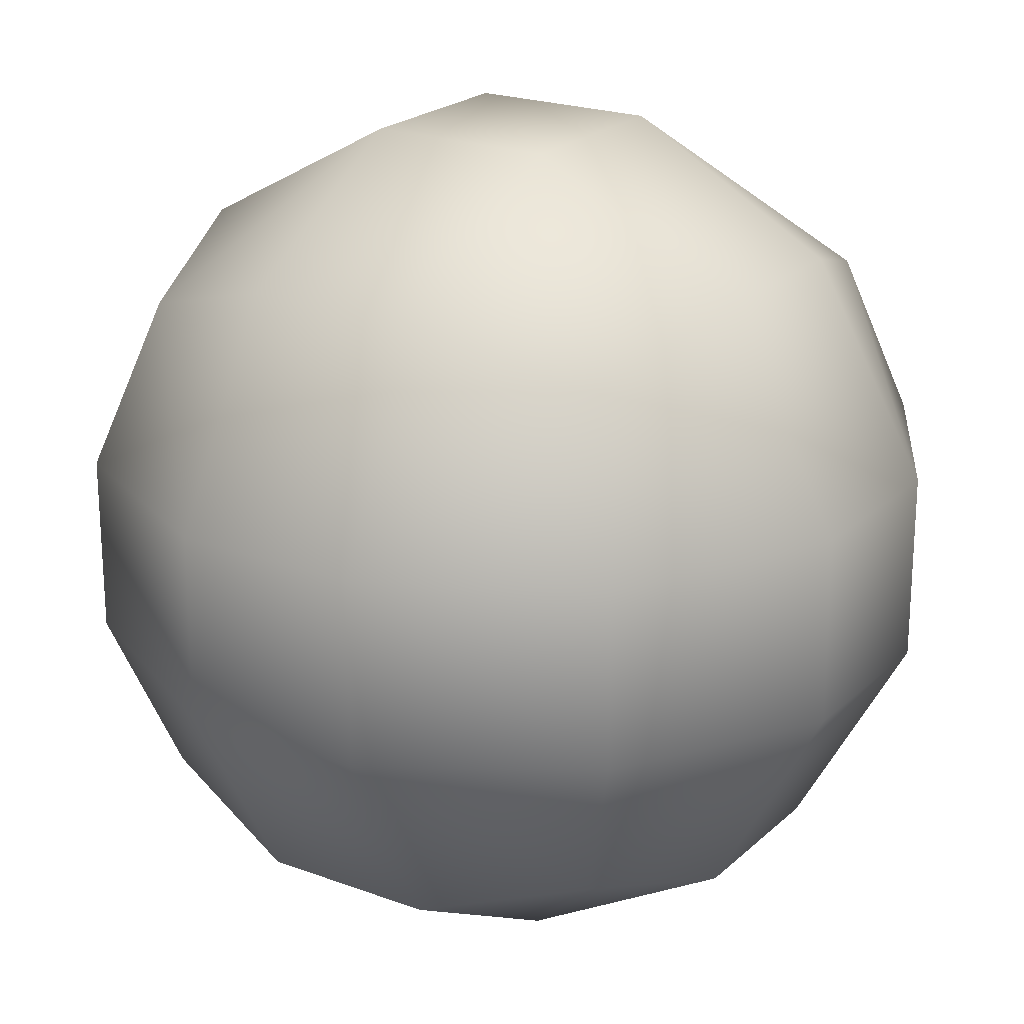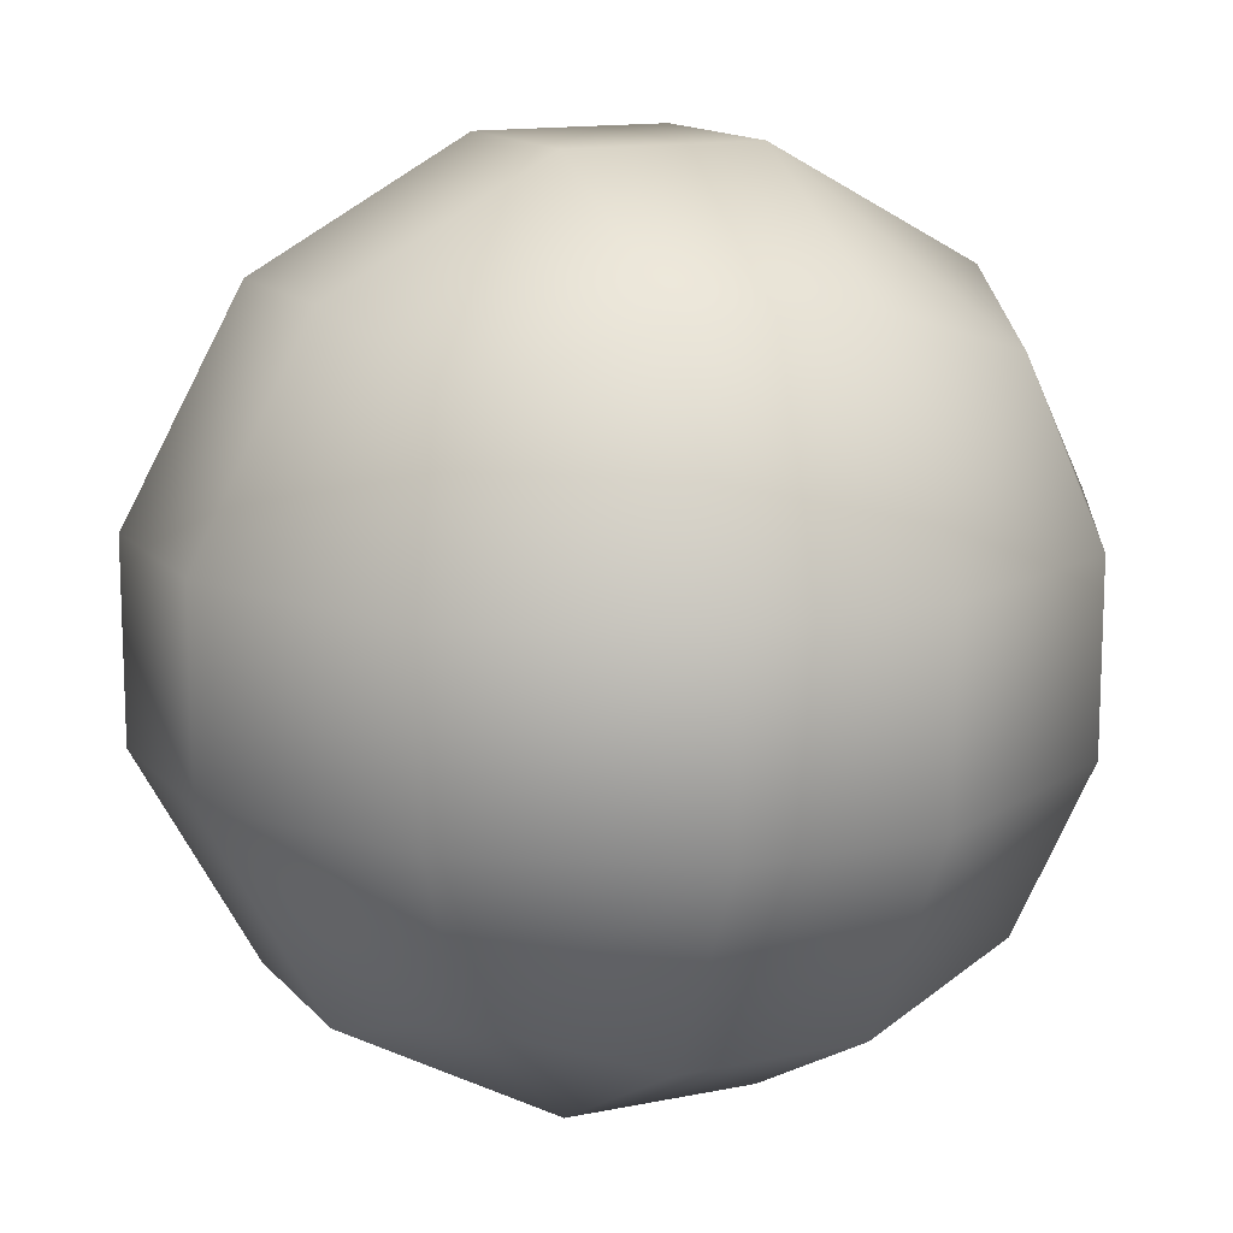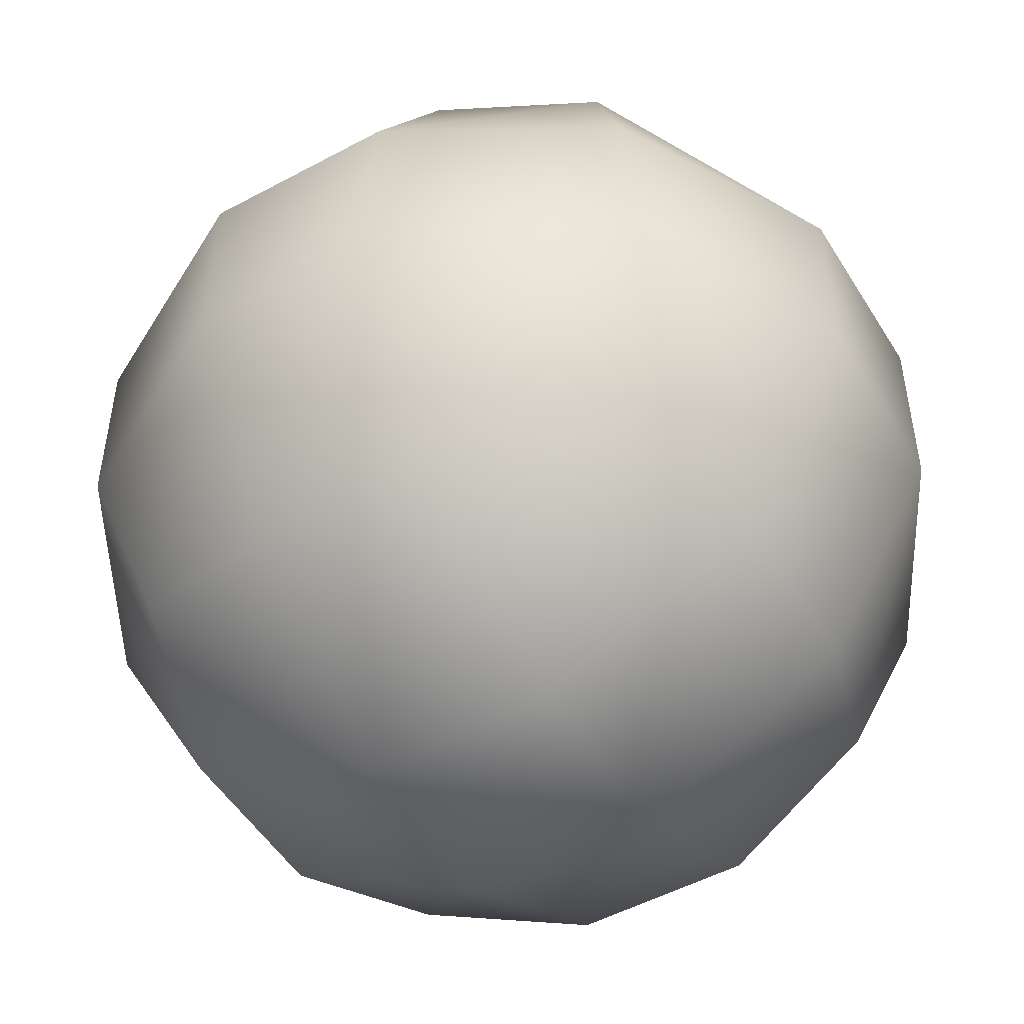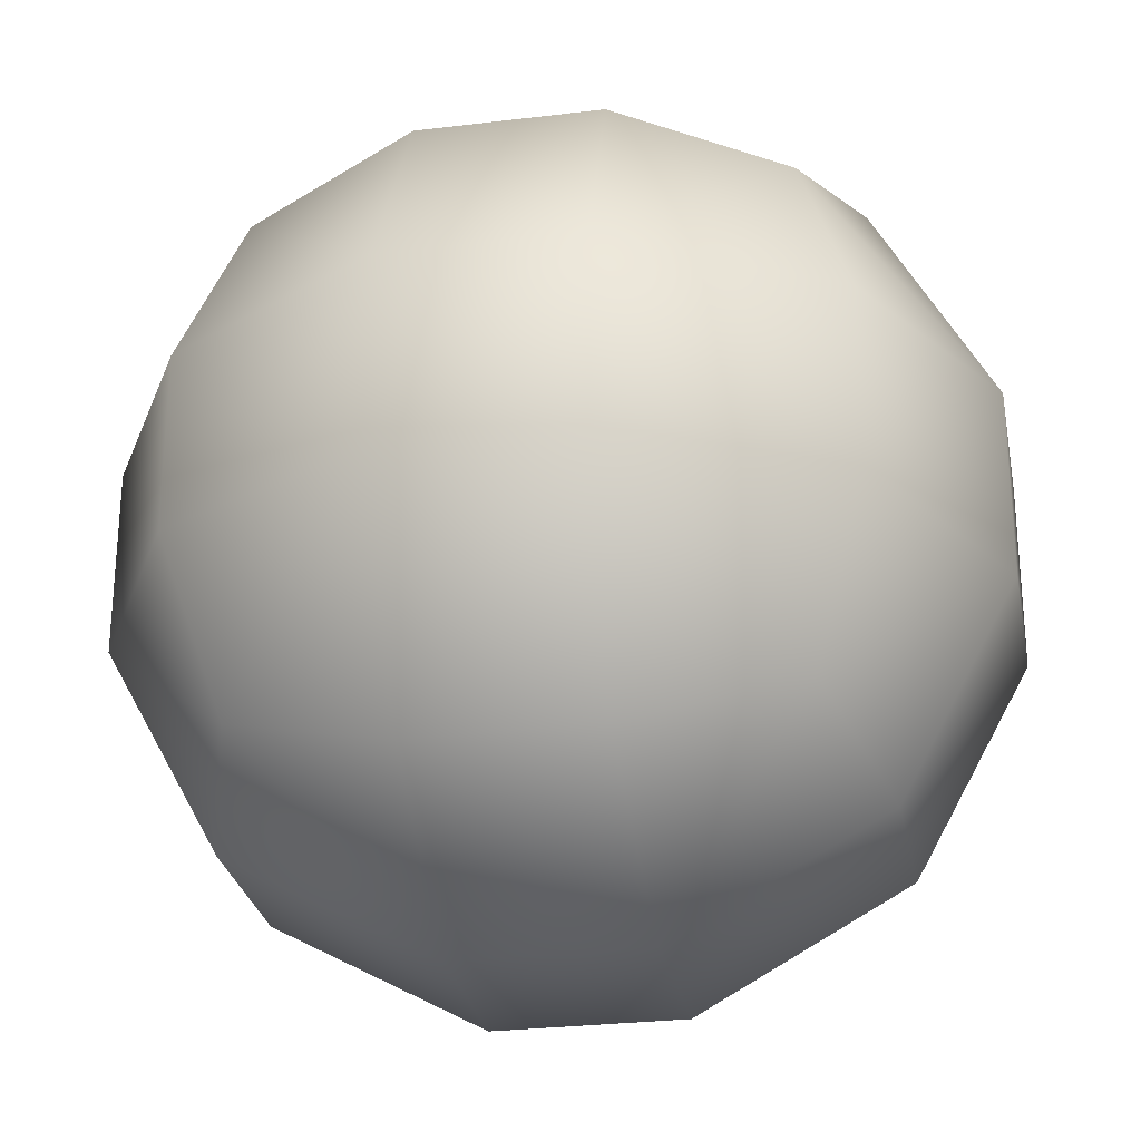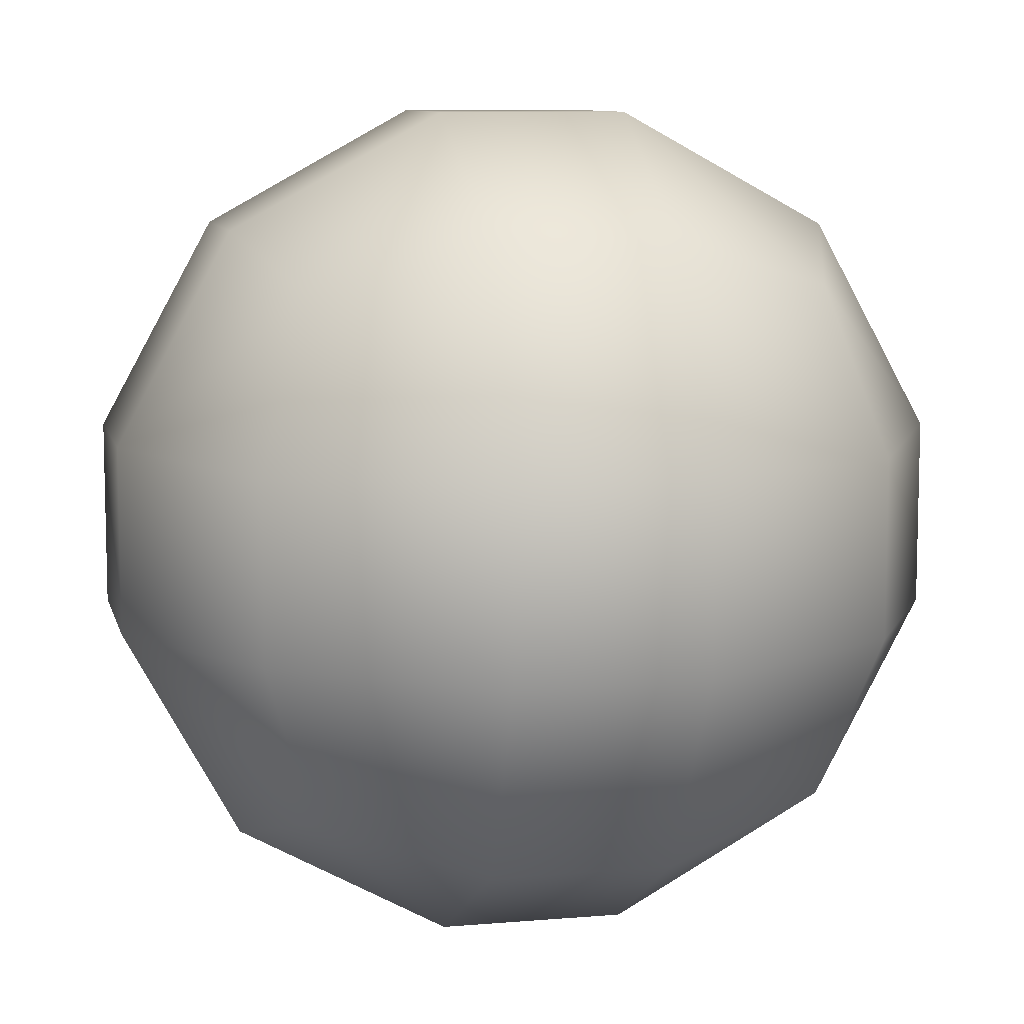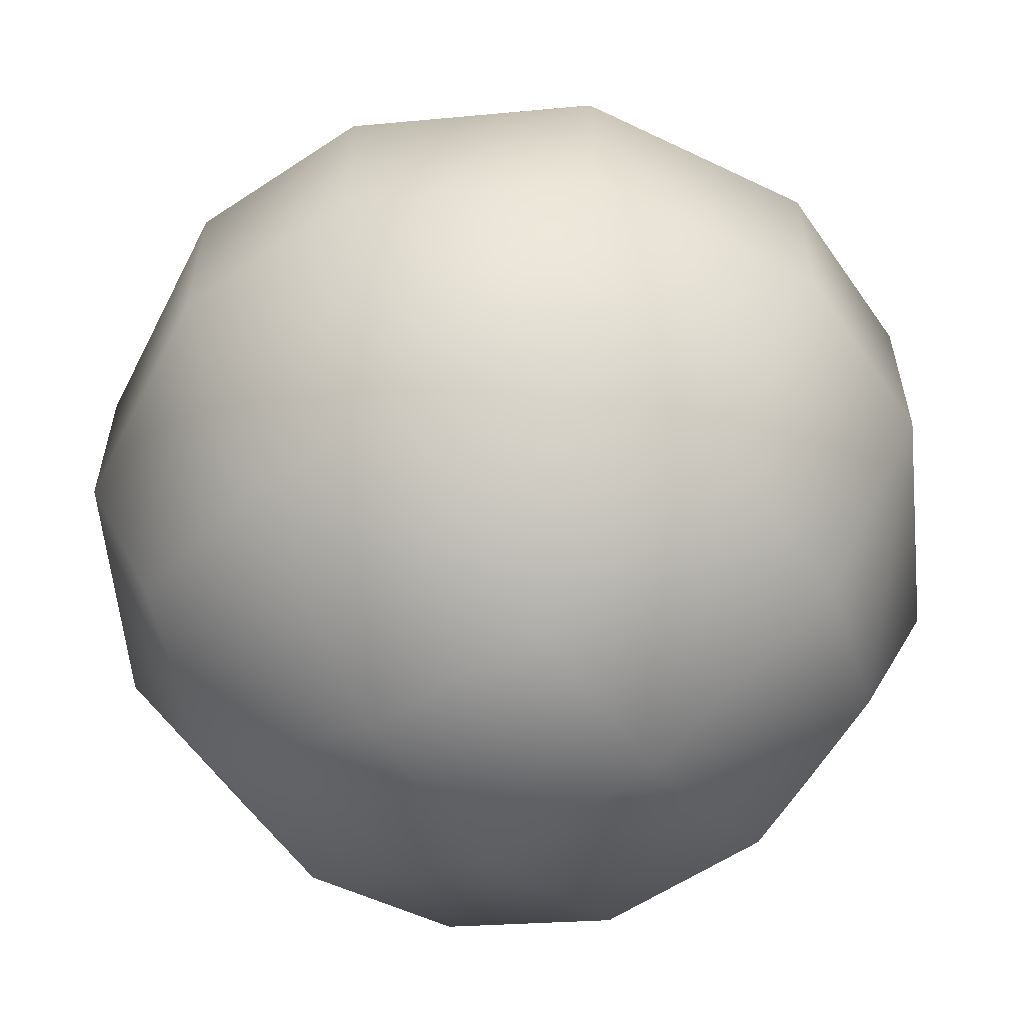
<metadata>
{"format":"obj","ext":"obj","renderer":"f3d","projection":"perspective","resolution":1024,"background":"white","views":[{"elev":21.8,"azim":-146.9,"up":"+Z"},{"elev":13.6,"azim":65.1,"up":"+Y"},{"elev":-50.5,"azim":-59.4,"up":"+Z"},{"elev":-27.7,"azim":-169.4,"up":"+Z"},{"elev":9.2,"azim":167.2,"up":"+Z"},{"elev":-58.6,"azim":34.5,"up":"+Y"}]}
</metadata>
<code>
g SeparateMesh_Monster_FrenziedManiac_Model_Monster_FrenziedManiac_Head
v -0.0393 -0.4144 2.059
v -0.01213 -0.3996 2.083
v -0.0393 -0.4144 2.082
v -0.01213 -0.3996 2.059
v 0.01213 -0.3996 2.083
v 0.01213 -0.3996 2.059
v 0.0393 -0.4144 2.082
v 0.0393 -0.4144 2.059
v 0.05413 -0.4416 2.083
v 0.05413 -0.4416 2.059
v 0.05413 -0.4659 2.083
v 0.05413 -0.4659 2.059
v 0.03277 -0.421 2.038
v 0.0393 -0.4422 2.031
v -0.03277 -0.421 2.038
v -0.01149 -0.4144 2.031
v 0.01149 -0.4144 2.031
v 0.01213 -0.4416 2.017
v -0.01213 -0.4416 2.017
v -0.05413 -0.4416 2.059
v -0.0393 -0.4144 2.082
v -0.0393 -0.4422 2.031
v -0.0393 -0.4652 2.031
v -0.01213 -0.4659 2.017
v 0.01213 -0.4659 2.017
v 0.0393 -0.4652 2.031
v 0.03277 -0.4865 2.038
v -0.05413 -0.4416 2.083
v -0.05413 -0.4659 2.059
v -0.05413 -0.4416 2.083
v -0.05413 -0.4659 2.083
v -0.03277 -0.4865 2.038
v -0.0393 -0.493 2.059
v -0.0393 -0.493 2.082
v -0.01149 -0.493 2.031
v -0.01213 -0.5079 2.059
v -0.0393 -0.493 2.082
v 0.01149 -0.493 2.031
v 0.01213 -0.5079 2.059
v -0.01213 -0.5079 2.083
v 0.01213 -0.5079 2.083
v -0.01213 -0.5079 2.083
v 0.0393 -0.493 2.059
v 0.0393 -0.493 2.082
v 0.0393 -0.493 2.082
v 0.05413 -0.4659 2.083
v -0.03277 -0.4865 2.103
v -0.05413 -0.4659 2.083
v 0.03277 -0.4865 2.103
v 0.01213 -0.5079 2.083
v -0.01149 -0.493 2.11
v 0.01149 -0.493 2.11
v 0.0393 -0.4652 2.11
v 0.05413 -0.4416 2.083
v -0.01213 -0.4659 2.125
v 0.01213 -0.4659 2.125
v -0.0393 -0.4652 2.11
v -0.0393 -0.4422 2.11
v -0.01213 -0.4416 2.125
v -0.03277 -0.421 2.103
v -0.01213 -0.3996 2.083
v 0.01213 -0.4416 2.125
v -0.01149 -0.4144 2.11
v 0.01149 -0.4144 2.11
v 0.01213 -0.3996 2.083
v 0.03277 -0.421 2.103
v 0.0393 -0.4144 2.082
v 0.0393 -0.4422 2.11
g SeparateMesh_Monster_FrenziedManiac_Model_Monster_FrenziedManiac_Head_0
f 3 2 1
f 2 4 1
f 2 5 4
f 5 6 4
f 5 7 6
f 7 8 6
f 7 9 8
f 9 10 8
f 9 11 10
f 11 12 10
f 8 10 13
f 6 8 13
f 10 12 14
f 10 14 13
f 1 4 15
f 4 6 16
f 4 16 15
f 17 6 13
f 6 17 16
f 17 13 18
f 13 14 18
f 16 17 19
f 15 16 19
f 17 18 19
f 20 1 15
f 21 1 20
f 22 15 19
f 22 20 15
f 22 19 23
f 20 22 23
f 19 18 24
f 19 24 23
f 18 14 25
f 18 25 24
f 14 26 25
f 12 26 14
f 25 26 27
f 26 12 27
f 28 21 20
f 29 20 23
f 30 20 29
f 31 30 29
f 23 24 32
f 29 23 32
f 31 29 33
f 33 29 32
f 34 31 33
f 24 25 35
f 24 35 32
f 36 33 32
f 35 36 32
f 37 33 36
f 25 38 35
f 36 35 38
f 38 25 27
f 39 36 38
f 39 38 27
f 40 36 39
f 41 40 39
f 42 37 36
f 43 39 27
f 41 39 43
f 44 41 43
f 12 43 27
f 45 43 12
f 46 45 12
f 47 37 42
f 37 47 48
f 49 45 46
f 45 49 50
f 51 42 50
f 51 47 42
f 52 51 50
f 49 52 50
f 53 49 46
f 53 46 54
f 47 51 55
f 51 52 55
f 52 49 56
f 49 53 56
f 52 56 55
f 47 57 48
f 57 47 55
f 57 58 48
f 57 55 58
f 58 28 48
f 55 56 59
f 55 59 58
f 58 60 28
f 58 59 60
f 60 21 28
f 21 60 61
f 56 53 62
f 56 62 59
f 59 63 60
f 60 63 61
f 59 62 63
f 63 64 61
f 62 64 63
f 64 65 61
f 64 66 65
f 64 62 66
f 66 67 65
f 67 66 54
f 68 53 54
f 53 68 62
f 66 68 54
f 62 68 66

</code>
